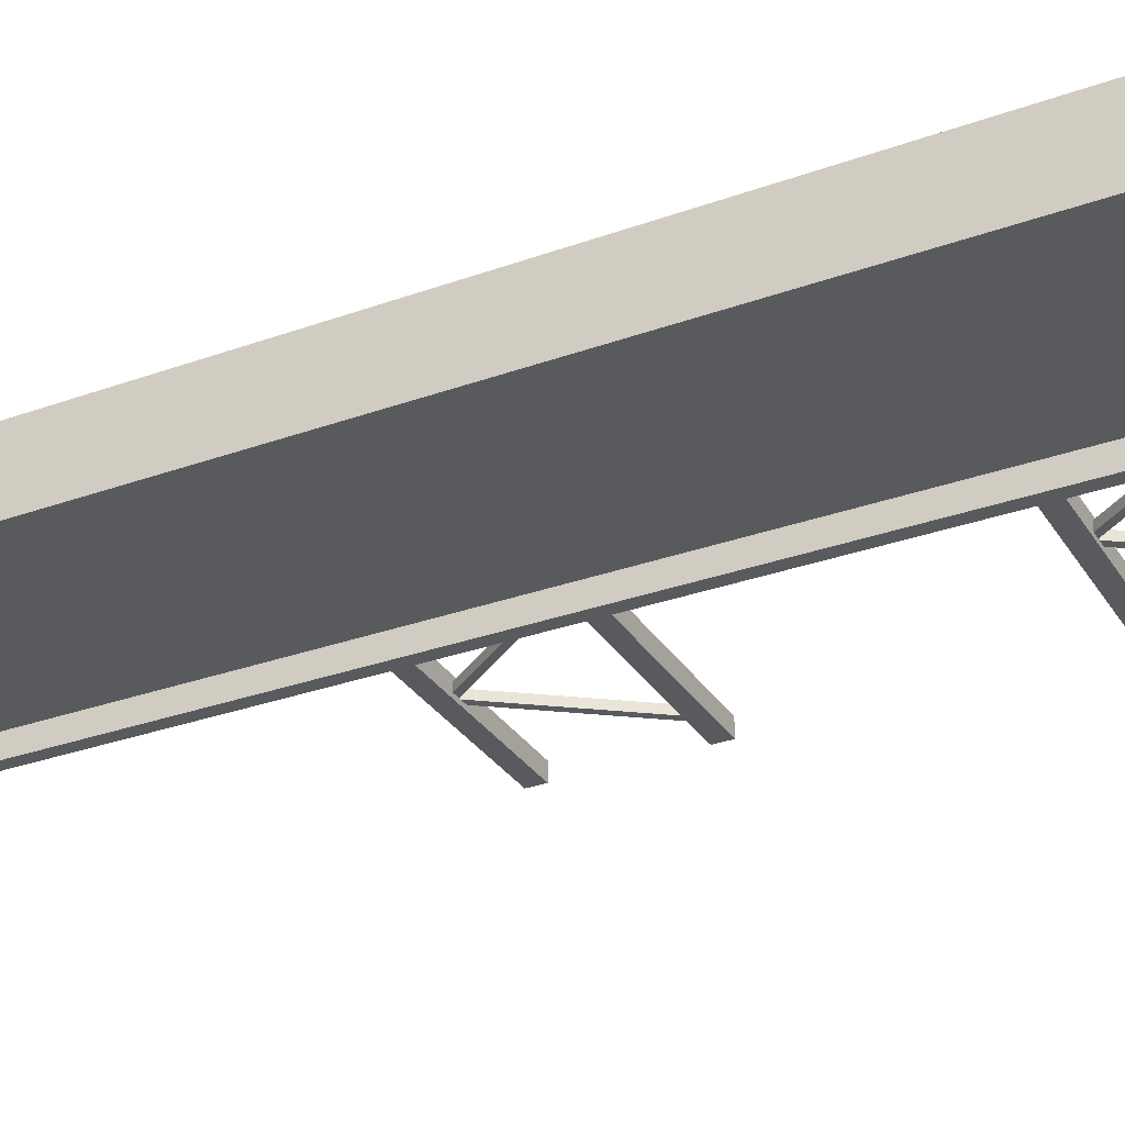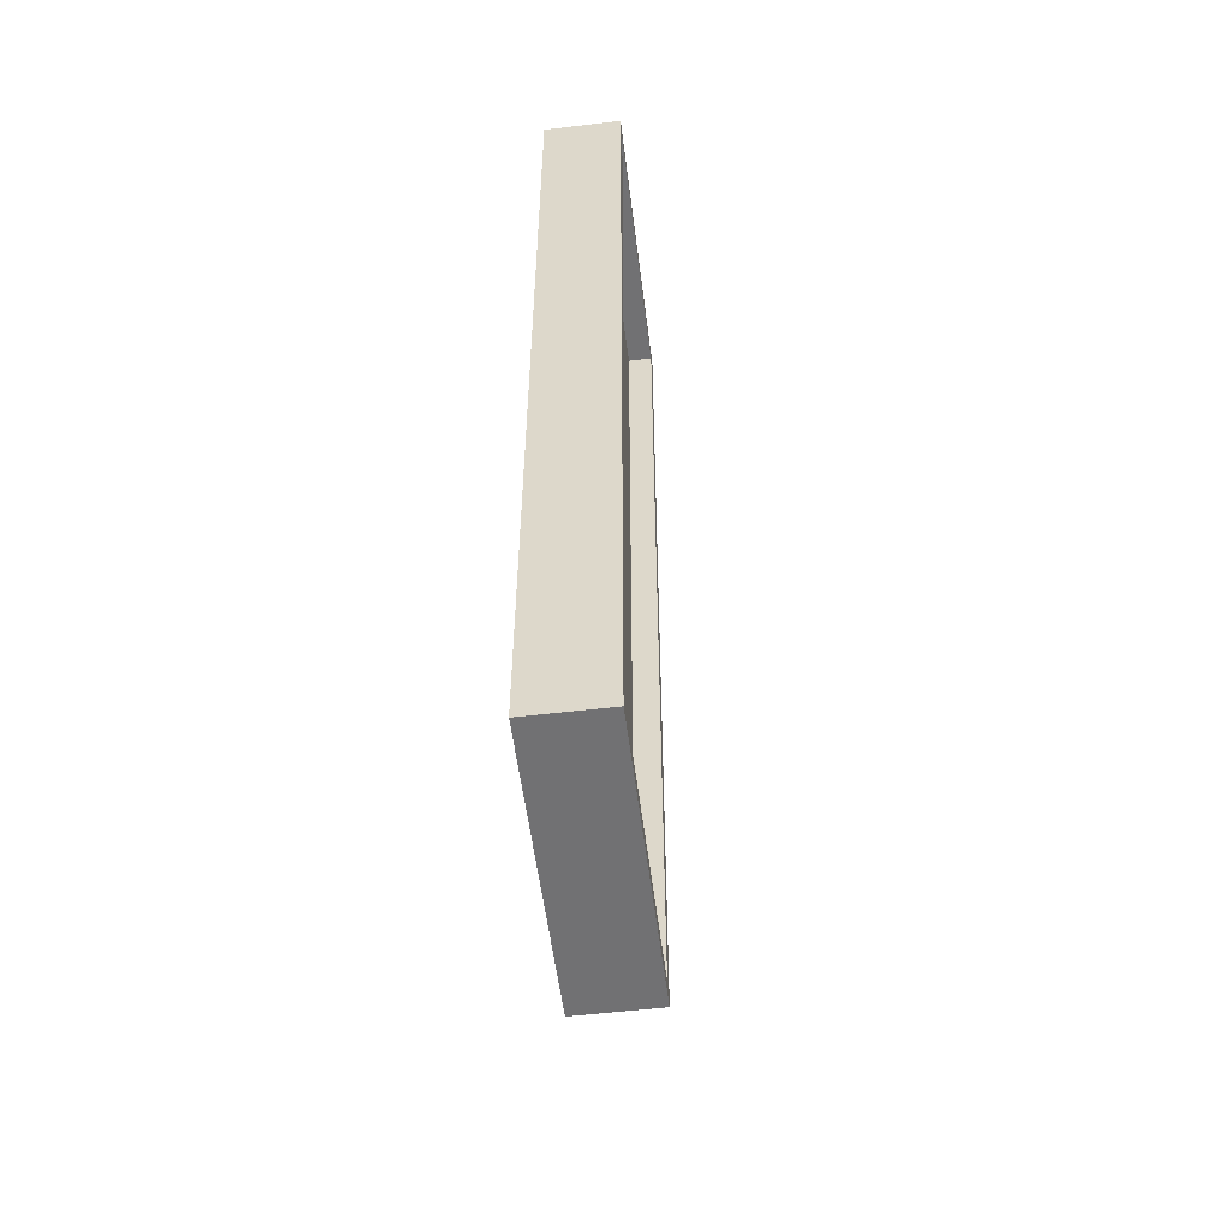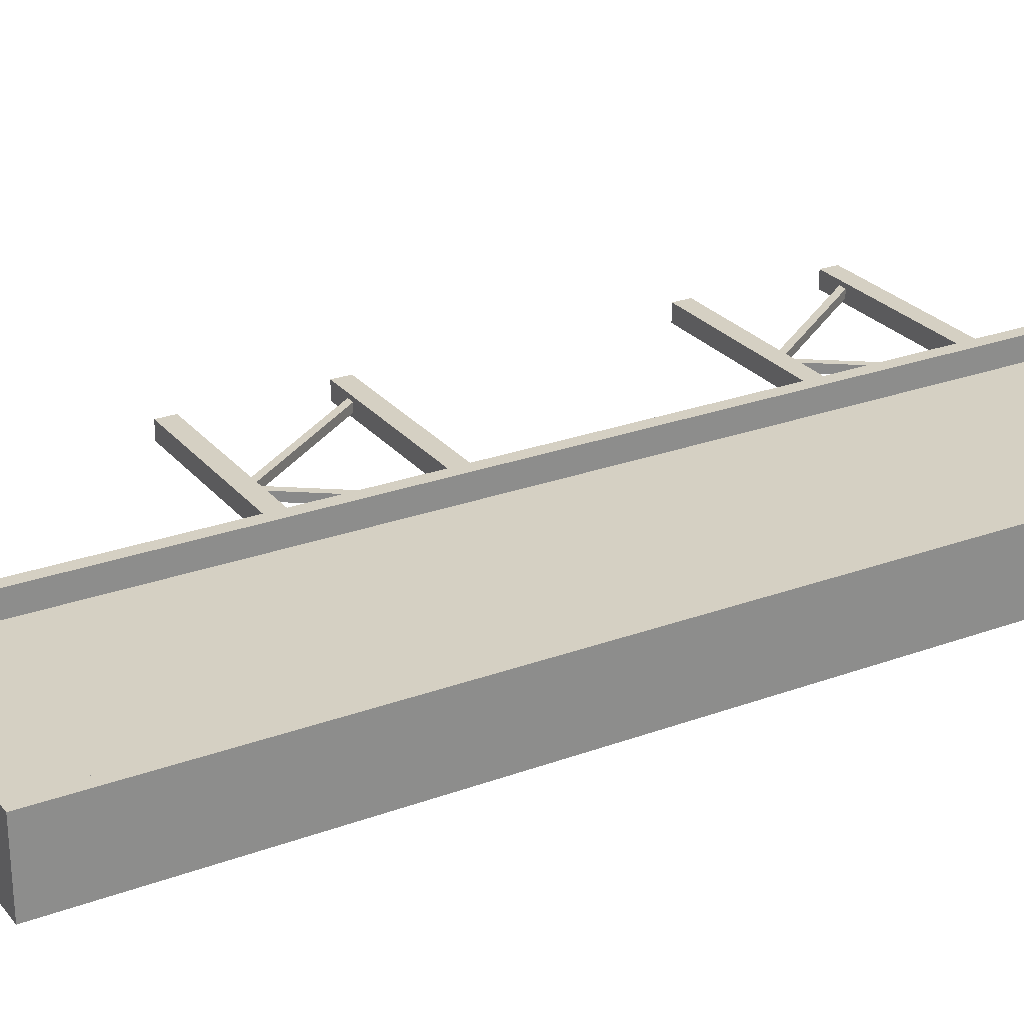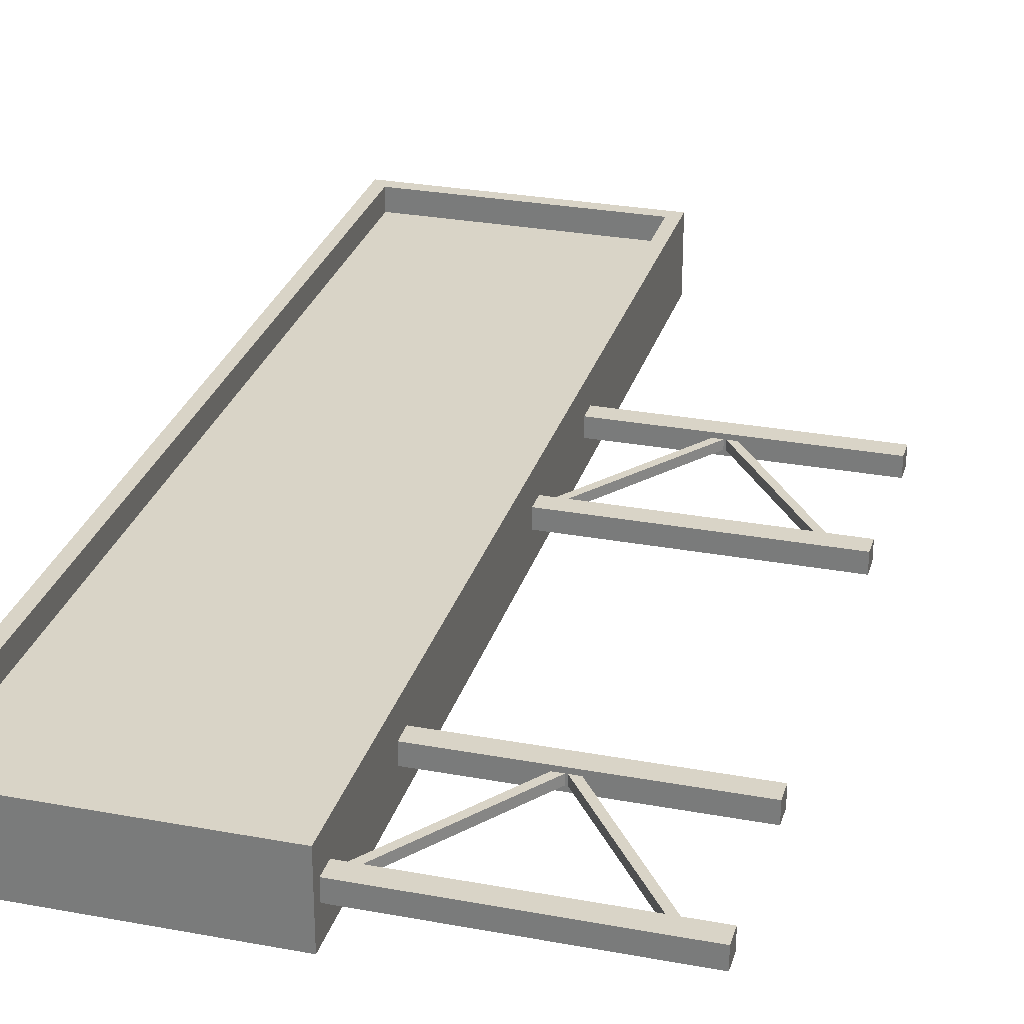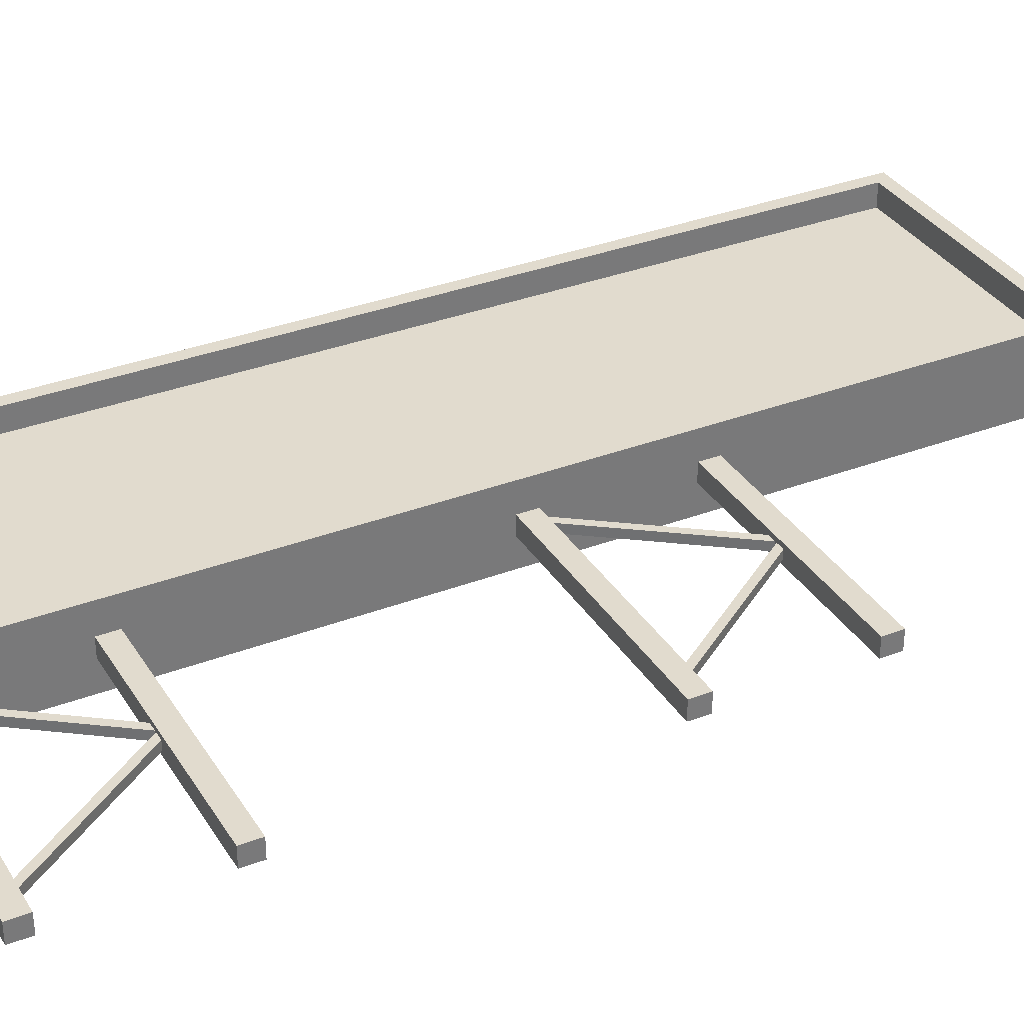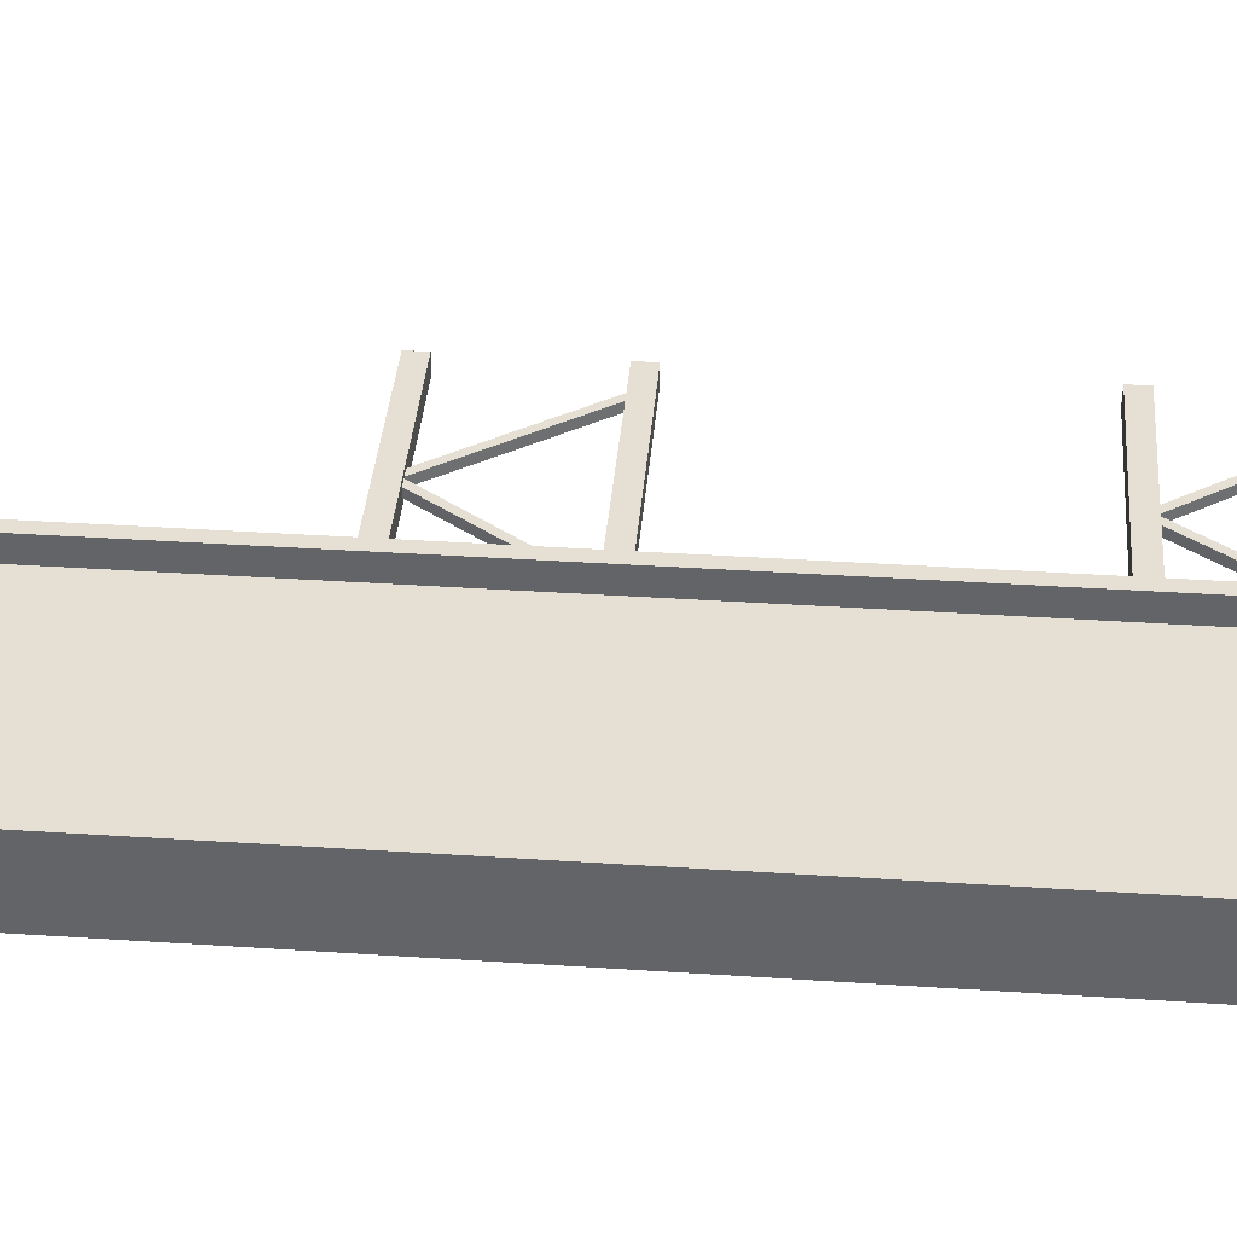
<metadata>
{"format":"obj","ext":"obj","renderer":"f3d","projection":"perspective","resolution":1024,"background":"white","views":[{"elev":-31.1,"azim":117.1,"up":"+Z"},{"elev":-55.3,"azim":97.1,"up":"+Y"},{"elev":26.1,"azim":59.8,"up":"+Z"},{"elev":28.5,"azim":-164.4,"up":"+Z"},{"elev":33.9,"azim":-117.4,"up":"+Z"},{"elev":38.1,"azim":94.8,"up":"+Z"}]}
</metadata>
<code>
o 立方体.039
v 0.6741 0.8317 -0.1008
v 1.329 0.8317 -0.1008
v 0.6741 -1.648 -0.1008
v 1.329 -1.648 -0.1008
v 0.6741 0.8317 0.1008
v 1.329 0.8317 0.1008
v 0.6741 -1.648 0.1008
v 1.329 -1.648 0.1008
v 0.6338 0.796 -0.01157
v 0.3729 0.4353 -0.01157
v 0.6098 0.796 -0.01157
v 0.3488 0.4353 -0.01157
v 0.6338 0.796 0.01157
v 0.3729 0.4353 0.01157
v 0.6098 0.796 0.01157
v 0.3488 0.4353 0.01157
v -0 0.7887 -0.0241
v 0.6654 0.7887 -0.0241
v -0 0.8388 -0.0241
v 0.6654 0.8388 -0.0241
v 0 0.7887 0.0241
v 0.6654 0.7887 0.0241
v 0 0.8388 0.0241
v 0.6654 0.8388 0.0241
v 0.3564 0.4353 -0.01157
v 0.0954 0.796 -0.01157
v 0.3323 0.4353 -0.01157
v 0.07136 0.796 -0.01157
v 0.3564 0.4353 0.01157
v 0.0954 0.796 0.01157
v 0.3323 0.4353 0.01157
v 0.07136 0.796 0.01157
v 0.6389 -1.684 -0.1008
v 0.6389 0.8679 -0.1008
v 1.364 0.8679 -0.1008
v 1.364 -1.684 -0.1008
v 0.6389 -1.684 0.1008
v 1.364 -1.684 0.1008
v 0.6389 0.8679 0.1008
v 1.364 0.8679 0.1008
v 0.6741 -1.648 -0.03903
v 0.6741 0.8317 -0.03903
v 1.329 0.8317 -0.03903
v 1.329 -1.648 -0.03903
v 1.329 -1.648 0.03903
v 0.6741 -1.648 0.03903
v 0.6741 0.8317 0.03903
v 1.329 0.8317 0.03903
v -0 0.3938 -0.0241
v 0.6654 0.3938 -0.0241
v -0 0.4439 -0.0241
v 0.6654 0.4439 -0.0241
v 0 0.3938 0.0241
v 0.6654 0.3938 0.0241
v 0 0.4439 0.0241
v 0.6654 0.4439 0.0241
v 0.6338 -0.4366 -0.01157
v 0.3729 -0.7973 -0.01157
v 0.6098 -0.4366 -0.01157
v 0.3488 -0.7973 -0.01157
v 0.6338 -0.4366 0.01157
v 0.3729 -0.7973 0.01157
v 0.6098 -0.4366 0.01157
v 0.3488 -0.7973 0.01157
v -0 -0.4439 -0.0241
v 0.6654 -0.4439 -0.0241
v -0 -0.3938 -0.0241
v 0.6654 -0.3938 -0.0241
v 0 -0.4439 0.0241
v 0.6654 -0.4439 0.0241
v 0 -0.3938 0.0241
v 0.6654 -0.3938 0.0241
v 0.3564 -0.7973 -0.01157
v 0.0954 -0.4366 -0.01157
v 0.3323 -0.7973 -0.01157
v 0.07136 -0.4366 -0.01157
v 0.3564 -0.7973 0.01157
v 0.0954 -0.4366 0.01157
v 0.3323 -0.7973 0.01157
v 0.07136 -0.4366 0.01157
v -0 -0.8388 -0.0241
v 0.6654 -0.8388 -0.0241
v -0 -0.7887 -0.0241
v 0.6654 -0.7887 -0.0241
v 0 -0.8388 0.0241
v 0.6654 -0.8388 0.0241
v 0 -0.7887 0.0241
v 0.6654 -0.7887 0.0241
f 3 1 42 41
f 1 3 33 34
f 2 4 44 43
f 4 2 35 36
f 8 7 37 38
f 6 8 38 40
f 9 11 15 13
f 14 16 12 10
f 12 16 15 11
f 10 12 11 9
f 14 10 9 13
f 16 14 13 15
f 17 19 20 18
f 19 23 24 20
f 23 21 22 24
f 21 17 18 22
f 19 17 21 23
f 24 22 18 20
f 25 27 28 26
f 27 31 32 28
f 31 29 30 32
f 29 25 26 30
f 27 25 29 31
f 32 30 26 28
f 33 36 38 37
f 39 40 35 34
f 33 37 39 34
f 38 36 35 40
f 5 6 40 39
f 7 5 39 37
f 3 4 36 33
f 2 1 34 35
f 42 43 44 41
f 46 45 48 47
f 6 5 47 48
f 5 7 46 47
f 4 3 41 44
f 1 2 43 42
f 8 6 48 45
f 7 8 45 46
f 49 51 52 50
f 51 55 56 52
f 55 53 54 56
f 53 49 50 54
f 51 49 53 55
f 56 54 50 52
f 57 59 63 61
f 62 64 60 58
f 60 64 63 59
f 58 60 59 57
f 62 58 57 61
f 64 62 61 63
f 65 67 68 66
f 67 71 72 68
f 71 69 70 72
f 69 65 66 70
f 67 65 69 71
f 72 70 66 68
f 73 75 76 74
f 75 79 80 76
f 79 77 78 80
f 77 73 74 78
f 75 73 77 79
f 80 78 74 76
f 81 83 84 82
f 83 87 88 84
f 87 85 86 88
f 85 81 82 86
f 83 81 85 87
f 88 86 82 84

</code>
